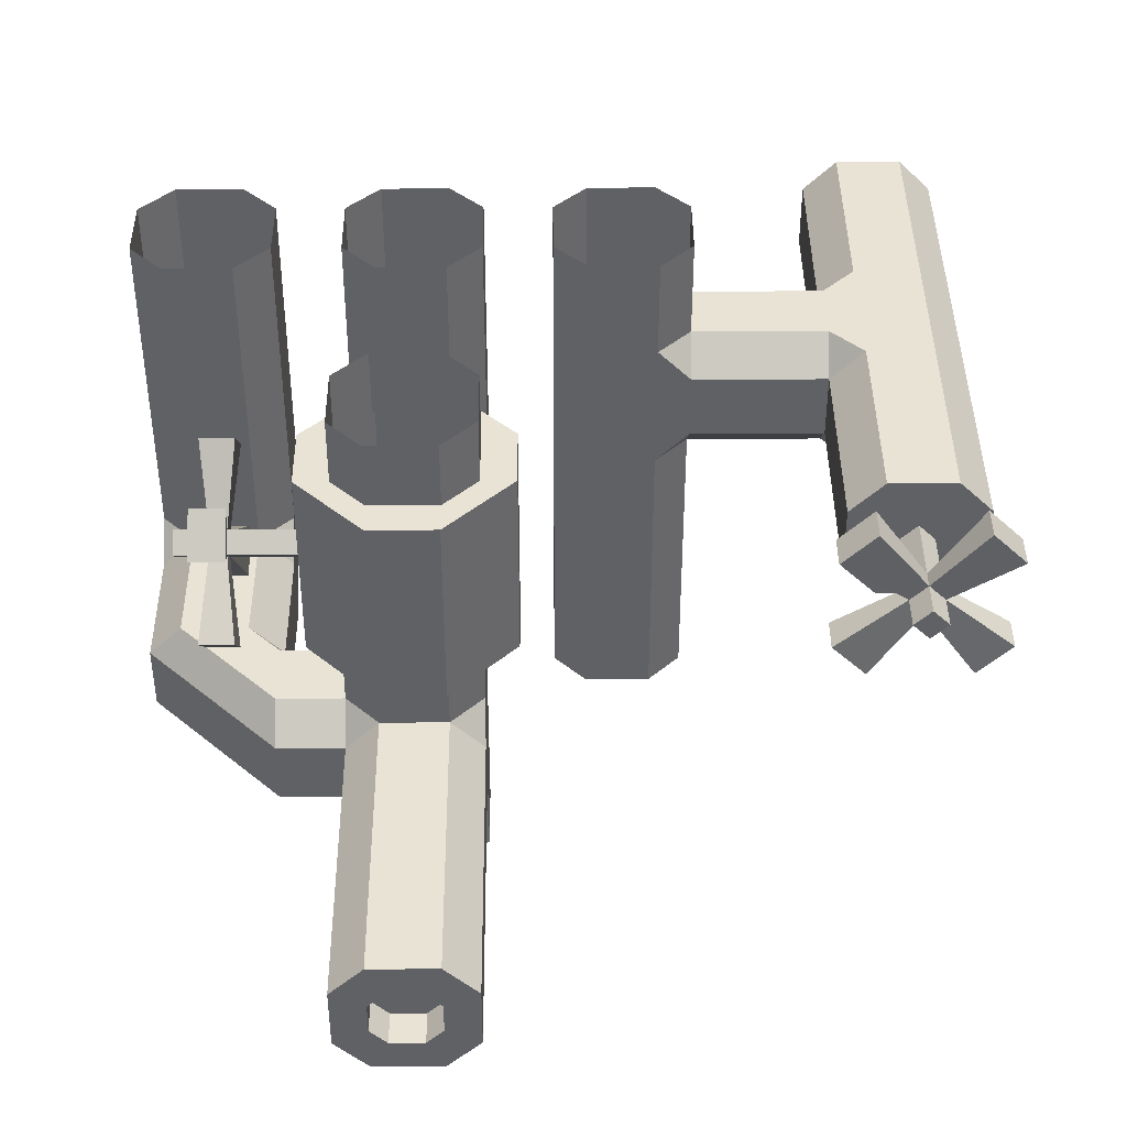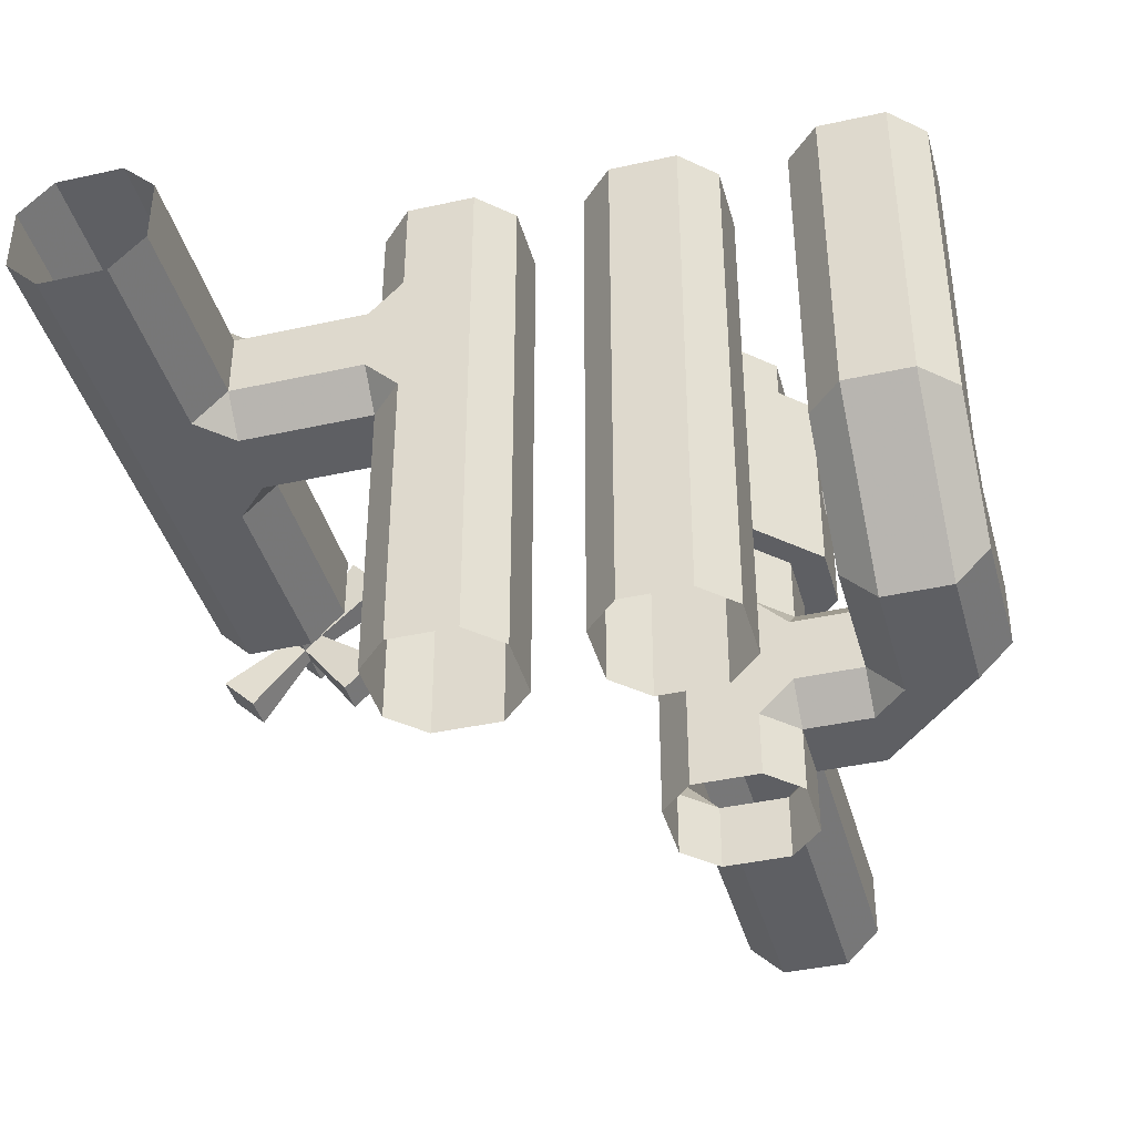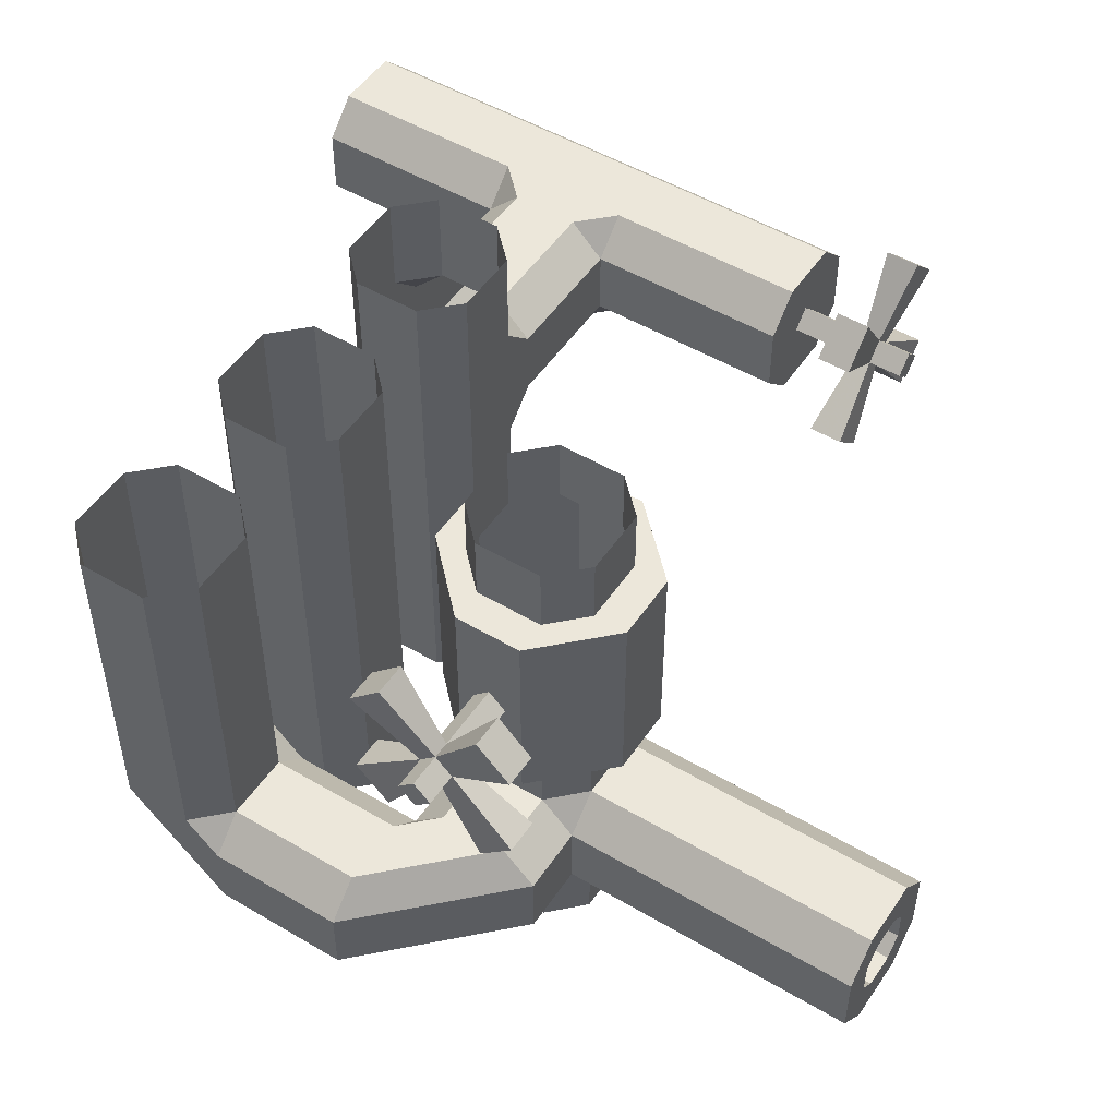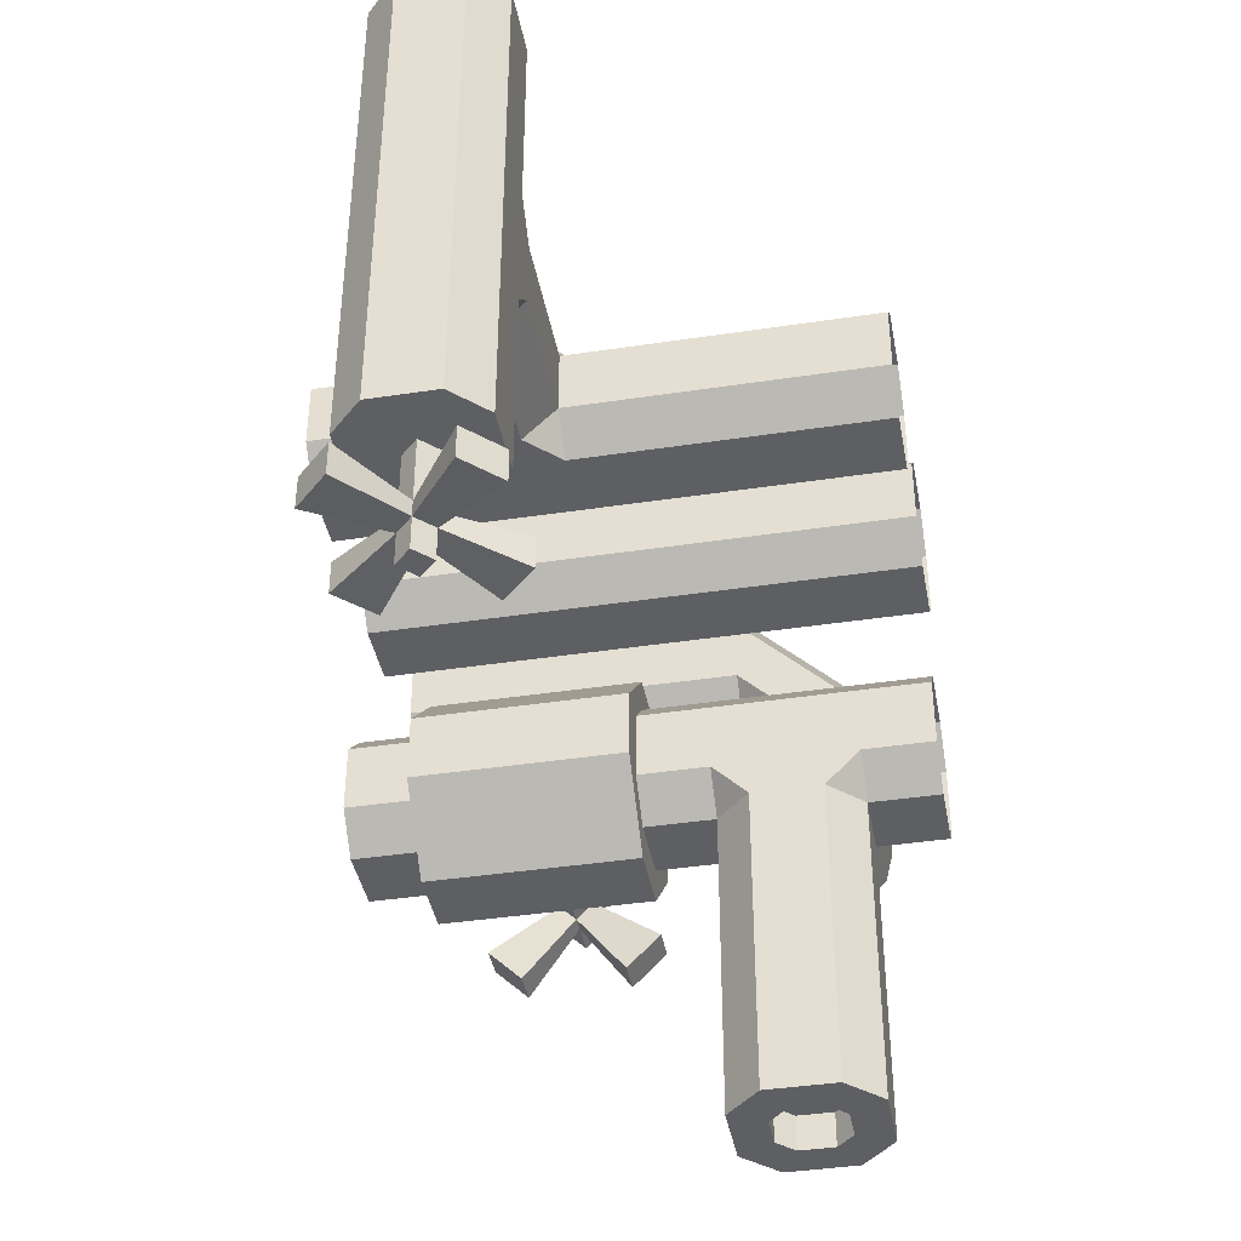
<metadata>
{"format":"obj","ext":"obj","renderer":"f3d","projection":"perspective","resolution":1024,"background":"white","views":[{"elev":41.2,"azim":-0.5,"up":"+Z"},{"elev":-40.7,"azim":-164.8,"up":"+Z"},{"elev":50.6,"azim":-57.1,"up":"+Z"},{"elev":-40.6,"azim":100.5,"up":"+Y"}]}
</metadata>
<code>
v -0.4375 -1.188 0.375
v -0.4375 -1.125 0.375
v -0.5625 -1.125 0.375
v -0.5625 -1.188 0.375
v -0.5625 -1.188 0
v -0.4375 -1.188 0
v -0.3125 -1.062 0.375
v -0.375 -1.062 0.375
v -0.375 -1.062 0.5
v -0.4375 -1.125 0.5
v -0.5625 -1.125 0.5
v -0.625 -1.062 0.375
v -0.6875 -1.062 0.375
v -0.6875 -1.062 0
v -0.625 -1.062 0
v -0.5625 -1.125 0
v -0.4375 -1.125 0
v -0.375 -1.062 0
v -0.3125 -1.062 0
v -0.3125 -0.9375 0.375
v -0.375 -0.9375 0.375
v -0.375 -0.9375 0.5
v -0.4375 -0.8125 0.375
v -0.4375 -0.875 0.375
v -0.4375 -0.875 0.5
v -0.5625 -0.8125 0.375
v -0.5625 -0.875 0.375
v -0.5625 -0.875 0.5
v -0.6875 -0.9375 0.375
v -0.625 -0.9375 0.375
v -0.625 -0.9375 0.5
v -0.625 -1.062 0.5
v -0.375 -0.9375 0
v -0.3125 -0.9375 0
v -0.4375 -0.8125 0
v -0.5625 -0.8125 0
v -0.6875 -0.9375 0
v -0.625 -0.9375 0
v -0.625 -0.9375 -0.125
v -0.625 -1.062 -0.125
v -0.5625 -1.125 -0.125
v -0.4375 -1.125 -0.125
v -0.375 -1.062 -0.125
v -0.375 -0.9375 -0.125
v -0.4375 -0.875 0
v -0.5625 -0.875 0
v -0.4375 -0.875 -0.125
v -0.5625 -0.875 -0.125
v -0.625 -0.875 -0.1875
v -0.75 -0.875 -0.1875
v -0.75 -0.9375 -0.125
v -0.75 -1.062 -0.125
v -0.625 -1.125 -0.1875
v -0.625 -1.625 -0.1875
v -0.5625 -1.625 -0.125
v -0.4375 -1.625 -0.125
v -0.375 -1.125 -0.1875
v -0.375 -1.062 -0.375
v -0.375 -0.9375 -0.375
v -0.4375 -0.875 -0.375
v -0.5625 -0.875 -0.375
v -0.625 -0.875 -0.3125
v -0.75 -0.875 -0.3125
v -0.75 -0.625 -0.3125
v -0.75 -0.625 -0.1875
v -0.8125 -0.875 -0.125
v -0.9375 -0.875 -0.125
v -0.75 -1.125 -0.1875
v -0.625 -1.125 -0.3125
v -0.625 -1.625 -0.3125
v -0.625 -1.688 -0.3125
v -0.625 -1.688 -0.1875
v -0.5625 -1.688 -0.125
v -0.4375 -1.688 -0.125
v -0.375 -1.625 -0.1875
v -0.375 -1.125 -0.3125
v -0.4375 -1.125 -0.375
v -0.4375 -1.125 -0.5
v -0.375 -1.062 -0.5
v -0.375 -0.9375 -0.5
v -0.4375 -0.875 -0.5
v -0.5625 -0.875 -0.5
v -0.625 -0.9375 -0.375
v -0.75 -0.9375 -0.375
v -0.8125 -0.875 -0.375
v -0.8125 -0.625 -0.375
v -0.8125 -0.375 -0.125
v -0.75 -0.4375 -0.125
v -0.75 -0.5625 -0.125
v -0.8125 -0.625 -0.125
v -0.9375 -0.625 -0.125
v -1 -0.875 -0.1875
v -0.75 -1.125 -0.3125
v -0.625 -1.062 -0.375
v -0.5625 -1.125 -0.375
v -0.5625 -1.625 -0.375
v -0.5625 -1.688 -0.375
v -0.5625 -1.688 -0.2812
v -0.5625 -1.688 -0.2188
v -0.5312 -1.688 -0.1875
v -0.4688 -1.688 -0.1875
v -0.4375 -1.688 -0.2188
v -0.375 -1.688 -0.1875
v -0.375 -1.625 -0.3125
v -0.4375 -1.625 -0.375
v -0.5625 -1.125 -0.5
v -0.75 -1.062 -0.375
v -0.9375 -0.875 -0.375
v -0.9375 -0.625 -0.375
v -0.9375 -0.375 -0.125
v -0.9375 -0.375 0.5
v -0.8125 -0.375 0.5
v -0.75 -0.4375 0.5
v -0.75 -0.5625 0.5
v -0.8125 -0.625 0.5
v -0.9375 -0.625 0.5
v -1 -0.5625 -0.125
v -1 -0.625 -0.1875
v -1 -0.875 -0.3125
v -0.625 -0.9375 -0.5
v -0.625 -1.062 -0.5
v -1 -0.625 -0.3125
v -1 -0.4375 -0.125
v -1 -0.4375 0.5
v -1 -0.5625 0.5
v -0.4375 -1.688 -0.375
v -0.4688 -1.688 -0.3125
v -0.5312 -1.688 -0.3125
v -0.5312 -1.625 -0.3125
v -0.5625 -1.625 -0.2812
v -0.5625 -1.625 -0.2188
v -0.5312 -1.625 -0.1875
v -0.4688 -1.625 -0.1875
v -0.4375 -1.625 -0.2188
v -0.4375 -1.688 -0.2812
v -0.375 -1.688 -0.3125
v -0.4375 -1.625 -0.2812
v -0.4688 -1.625 -0.3125
v 0.25 -0.375 0.125
v 0.3125 -0.375 0.0625
v 0.25 -0.4375 0.0625
v 0 -0.4375 0.0625
v 0 -0.375 0.125
v 0.25 -0.375 0.25
v 0.25 0 0.25
v 0.25 0 0.125
v 0.3125 0 0.0625
v 0.4375 -0.375 0.0625
v 0.3125 -0.625 0.0625
v 0.25 -0.5625 0.0625
v 0 -0.5625 0.0625
v 0 -0.5625 -0.5
v 0 -0.4375 -0.5
v -0.0625 -0.375 0.0625
v -0.0625 -0.375 0.3125
v 0 -0.375 0.25
v 0.25 -0.4375 0.3125
v 0.3125 -0.375 0.3125
v 0.3125 0 0.3125
v 0.3125 -0.625 0.3125
v 0.25 -0.5625 0.3125
v 0.25 -0.625 0.25
v 0.25 -1 0.25
v 0.3125 -1 0.3125
v 0.4375 -0.625 0.3125
v 0 -0.4375 0.3125
v 0 -0.5625 0.3125
v 0 -0.625 0.25
v 0.25 -0.625 0.125
v 0.25 -1 0.125
v 0.3438 -1 0.1875
v 0.375 -1 0.2188
v 0.4375 -1 0.3125
v 0.5 -0.625 0.25
v 0.4375 -0.375 0.3125
v 0.4375 0 0.3125
v 0.3125 -1 0.0625
v 0.375 -1 0.1562
v 0.375 -1.125 0.1562
v 0.3438 -1.125 0.1875
v 0.375 -1.125 0.2188
v 0.4062 -1 0.1875
v 0.5 -1 0.25
v 0.5 -0.625 0.125
v 0.5 -0.375 0.25
v 0.5 0 0.25
v 0.4375 -0.625 0.0625
v 0.4375 -1 0.0625
v 0.4062 -1.125 0.1875
v 0.4688 -1.109 0.03125
v 0.375 -1.156 0.1562
v 0.2812 -1.172 0.03125
v 0.2812 -1.109 0.03125
v 0.2188 -1.109 0.09375
v 0.3438 -1.156 0.1875
v 0.2188 -1.172 0.2812
v 0.2188 -1.109 0.2812
v 0.2812 -1.109 0.3438
v 0.375 -1.156 0.2188
v 0.4688 -1.172 0.3438
v 0.4688 -1.109 0.3438
v 0.5312 -1.109 0.2812
v 0.5 -0.375 0.125
v 0.5 -1 0.125
v 0.5 0 0.125
v 0.4375 0 0.0625
v -0.0625 -0.625 0.3125
v 0 -0.5625 0.5
v -0.0625 -0.625 0.5
v -0.1875 -0.625 0.3125
v -0.0625 -0.625 0.0625
v 0 -0.625 0.125
v -0.0625 -0.625 -0.5
v -0.0625 -0.375 0.5
v 0 -0.4375 0.5
v -0.1875 -0.375 0.0625
v -0.1875 -0.375 0.3125
v -0.1875 -0.375 0.5
v -0.1875 -0.625 0.0625
v -0.1875 -0.625 -0.5
v -0.25 -0.4375 0.0625
v -0.25 -0.4375 0.3125
v -0.25 -0.4375 0.5
v -0.25 -0.5625 0.3125
v -0.25 -0.5625 0.0625
v -0.1875 -0.625 0.5
v -0.25 -0.5625 0.5
v -0.25 -0.4375 -0.5
v -0.25 -0.5625 -0.5
v -0.0625 -0.375 -0.5
v -0.1875 -0.375 -0.5
v -0.375 -0.5625 -0.5
v -0.375 -0.4375 -0.5
v -0.375 -0.4375 0.5
v -0.375 -0.5625 0.5
v -0.4375 -0.625 -0.5
v -0.4375 -0.625 0.5
v -0.5625 -0.625 -0.5
v -0.5625 -0.625 0.5
v -0.625 -0.5625 -0.5
v -0.625 -0.5625 0.5
v -0.625 -0.4375 -0.5
v -0.625 -0.4375 0.5
v -0.5625 -0.375 -0.5
v -0.5625 -0.375 0.5
v -0.4375 -0.375 -0.5
v -0.4375 -0.375 0.5
v 0.3438 -1.219 0.1875
v 0.375 -1.219 0.2188
v 0.4062 -1.156 0.1875
v 0.5312 -1.172 0.2812
v 0.5312 -1.172 0.09375
v 0.5312 -1.109 0.09375
v 0.4688 -1.172 0.03125
v 0.4062 -1.219 0.1875
v 0.375 -1.219 0.1562
v 0.2188 -1.172 0.09375
v 0.2812 -1.172 0.3438
v -0.8438 -1 0.1562
v -0.8125 -1 0.1562
v -0.7969 -1.094 0.03125
v -0.8594 -1.094 0.03125
v -0.8594 -1.156 0.09375
v -0.8438 -1.031 0.1875
v -0.9062 -1.031 0.1875
v -0.9062 -1 0.1562
v -0.8438 -0.9688 0.1875
v -0.8594 -0.8438 0.09375
v -0.8594 -0.9062 0.03125
v -0.7969 -0.9062 0.03125
v -0.8125 -0.9688 0.1875
v -0.6875 -0.9688 0.1875
v -0.6875 -1 0.1562
v -0.8125 -1.031 0.1875
v -0.7969 -1.156 0.09375
v -0.7969 -1.156 0.2812
v -0.8594 -1.156 0.2812
v -0.8594 -1.094 0.3438
v -0.8438 -1 0.2188
v -0.9062 -1 0.2188
v -0.9062 -0.9688 0.1875
v -0.8594 -0.9062 0.3438
v -0.8594 -0.8438 0.2812
v -0.7969 -0.8438 0.09375
v -0.7969 -1.094 0.3438
v -0.8125 -1 0.2188
v -0.7969 -0.9062 0.3438
v -0.7969 -0.8438 0.2812
v -0.6875 -1 0.2188
v -0.6875 -1.031 0.1875
f 1 2 3
f 1 3 4
f 1 4 5
f 1 5 6
f 1 6 7
f 1 7 2
f 2 7 8
f 3 12 13
f 3 13 4
f 4 13 14
f 4 14 5
f 5 14 15
f 5 15 16
f 5 16 17
f 5 17 6
f 6 17 18
f 6 18 19
f 6 19 7
f 7 19 20
f 7 20 8
f 8 20 21
f 20 23 24
f 20 24 21
f 23 26 27
f 23 27 24
f 26 29 30
f 26 30 27
f 29 13 12
f 29 12 30
f 19 18 33
f 19 33 34
f 19 34 20
f 20 34 23
f 23 34 35
f 23 35 26
f 26 35 36
f 26 36 29
f 29 36 37
f 29 37 13
f 13 37 14
f 14 37 38
f 14 38 15
f 33 45 35
f 33 35 34
f 45 46 36
f 45 36 35
f 46 38 37
f 46 37 36
f 2 8 9
f 2 9 10
f 2 10 3
f 3 10 11
f 3 11 12
f 8 21 22
f 8 22 9
f 21 24 25
f 21 25 22
f 24 27 28
f 24 28 25
f 27 30 31
f 27 31 28
f 30 12 32
f 30 32 31
f 15 38 39
f 15 39 40
f 15 40 16
f 16 40 41
f 16 41 17
f 17 41 42
f 17 42 18
f 18 42 43
f 18 43 33
f 33 43 44
f 33 44 45
f 44 47 45
f 45 47 46
f 46 47 48
f 46 48 38
f 38 48 39
f 39 48 49
f 39 49 50
f 39 50 51
f 39 51 40
f 40 51 52
f 40 52 53
f 40 53 41
f 41 53 54
f 41 54 55
f 41 55 42
f 42 55 56
f 42 56 57
f 42 57 43
f 43 57 58
f 43 58 44
f 44 58 59
f 44 59 60
f 44 60 47
f 47 60 61
f 47 61 48
f 48 61 62
f 48 62 49
f 49 62 63
f 49 63 50
f 50 63 64
f 50 64 65
f 50 65 66
f 50 66 51
f 51 66 67
f 51 67 52
f 52 67 68
f 52 68 53
f 53 68 69
f 53 69 70
f 53 70 54
f 54 70 71
f 54 71 72
f 54 72 55
f 55 72 73
f 55 73 56
f 56 73 74
f 56 74 75
f 56 75 57
f 57 75 76
f 57 76 58
f 58 76 77
f 58 77 78
f 58 78 79
f 58 79 59
f 59 79 80
f 59 80 60
f 60 80 81
f 60 81 61
f 61 81 82
f 61 82 83
f 61 83 62
f 62 83 84
f 62 84 63
f 63 84 85
f 63 85 86
f 63 86 64
f 64 86 87
f 64 87 88
f 64 88 89
f 64 89 65
f 65 89 90
f 65 90 66
f 66 90 67
f 67 90 91
f 67 91 92
f 67 92 68
f 68 92 93
f 68 93 69
f 69 93 94
f 69 94 95
f 69 95 96
f 69 96 70
f 70 96 97
f 70 97 71
f 71 97 98
f 71 98 72
f 72 98 99
f 72 99 100
f 72 100 73
f 73 100 74
f 74 100 101
f 74 101 102
f 74 102 103
f 74 103 75
f 75 103 104
f 75 104 76
f 76 104 77
f 77 104 105
f 77 105 95
f 77 95 106
f 77 106 78
f 85 84 107
f 85 107 108
f 85 108 109
f 85 109 86
f 86 109 110
f 86 110 87
f 87 110 111
f 87 111 112
f 87 112 88
f 88 112 113
f 88 113 89
f 89 113 114
f 89 114 90
f 90 114 115
f 90 115 91
f 91 115 116
f 91 116 117
f 91 117 118
f 91 118 92
f 92 118 119
f 92 119 93
f 93 119 107
f 93 107 94
f 94 107 83
f 94 83 120
f 94 120 121
f 94 121 95
f 95 121 106
f 119 108 107
f 108 119 122
f 108 122 109
f 109 122 123
f 109 123 110
f 110 123 124
f 110 124 111
f 118 122 119
f 122 118 123
f 123 118 117
f 123 117 125
f 123 125 124
f 117 116 125
f 107 84 83
f 95 105 96
f 96 105 126
f 96 126 97
f 97 126 127
f 97 127 128
f 97 128 98
f 102 135 136
f 102 136 103
f 103 136 104
f 104 136 105
f 105 136 126
f 126 136 127
f 127 136 135
f 82 120 83
f 139 140 141
f 139 141 142
f 139 142 143
f 139 143 144
f 139 144 145
f 139 145 146
f 139 146 140
f 140 146 147
f 140 147 148
f 140 148 149
f 140 149 141
f 141 149 150
f 141 150 151
f 141 151 142
f 142 151 152
f 142 152 153
f 142 153 154
f 142 154 143
f 143 154 155
f 143 155 156
f 143 156 144
f 144 156 157
f 144 157 158
f 144 158 159
f 144 159 145
f 160 161 162
f 160 162 163
f 160 163 164
f 160 164 165
f 160 165 158
f 160 158 161
f 161 158 157
f 161 157 166
f 161 166 167
f 161 167 162
f 162 167 168
f 162 168 169
f 162 169 170
f 162 170 163
f 163 170 171
f 163 171 164
f 164 171 172
f 164 172 173
f 164 173 165
f 165 173 174
f 165 174 175
f 165 175 158
f 158 175 176
f 158 176 159
f 169 150 149
f 169 149 177
f 169 177 170
f 170 177 171
f 171 177 178
f 172 182 173
f 173 182 183
f 173 183 174
f 174 183 184
f 174 184 185
f 174 185 175
f 175 185 186
f 175 186 176
f 149 148 187
f 149 187 188
f 149 188 177
f 177 188 178
f 178 188 182
f 179 189 190
f 179 190 191
f 179 191 192
f 179 192 193
f 179 193 180
f 180 193 194
f 180 194 195
f 180 195 196
f 180 196 197
f 180 197 181
f 181 197 198
f 181 198 199
f 181 199 200
f 181 200 201
f 181 201 202
f 181 202 189
f 187 148 203
f 187 203 184
f 187 184 204
f 187 204 188
f 188 204 182
f 182 204 183
f 183 204 184
f 184 203 185
f 185 203 205
f 185 205 186
f 147 206 148
f 148 206 203
f 203 206 205
f 207 168 167
f 207 167 208
f 207 208 209
f 207 209 210
f 207 210 211
f 207 211 168
f 168 211 212
f 168 212 169
f 169 212 150
f 150 212 151
f 151 212 211
f 151 211 213
f 151 213 152
f 166 156 155
f 166 155 214
f 166 214 215
f 166 215 167
f 167 215 208
f 155 154 216
f 155 216 217
f 155 217 218
f 155 218 214
f 210 219 211
f 211 219 220
f 211 220 213
f 217 216 221
f 217 221 222
f 217 222 223
f 217 223 218
f 224 225 219
f 224 219 210
f 224 210 226
f 224 226 227
f 224 227 222
f 224 222 225
f 225 222 221
f 225 221 228
f 225 228 229
f 225 229 219
f 219 229 220
f 157 156 166
f 153 230 154
f 154 230 216
f 216 230 231
f 216 231 221
f 221 231 228
f 222 227 223
f 210 209 226
f 232 233 234
f 232 234 235
f 232 235 236
f 236 235 237
f 236 237 238
f 238 237 239
f 238 239 240
f 240 239 241
f 240 241 242
f 242 241 243
f 242 243 244
f 244 243 245
f 244 245 246
f 246 245 247
f 246 247 233
f 233 247 234
f 12 11 32
f 199 250 200
f 200 250 251
f 200 251 201
f 201 251 202
f 202 251 250
f 202 250 189
f 189 250 252
f 189 252 253
f 189 253 190
f 190 253 254
f 190 254 191
f 191 254 252
f 191 252 250
f 191 195 257
f 191 257 192
f 192 257 193
f 193 257 194
f 194 257 195
f 254 253 252
f 199 198 258
f 199 258 195
f 195 258 196
f 196 258 197
f 197 258 198
f 259 260 261
f 259 261 262
f 259 262 263
f 259 263 264
f 259 267 268
f 259 268 269
f 259 269 260
f 260 269 270
f 260 270 271
f 260 274 261
f 261 274 275
f 261 275 262
f 262 275 263
f 263 275 274
f 263 274 264
f 264 274 276
f 264 276 277
f 264 277 278
f 264 278 279
f 267 279 282
f 267 282 283
f 267 283 271
f 267 271 284
f 267 284 268
f 268 284 270
f 268 270 269
f 277 276 285
f 277 285 278
f 278 285 286
f 278 286 279
f 279 286 287
f 279 287 282
f 282 287 288
f 282 288 283
f 283 288 271
f 271 288 286
f 288 287 286
f 271 270 284
f 286 285 276
f 286 276 274
f 98 128 129
f 98 129 130
f 98 130 99
f 99 130 131
f 99 131 100
f 100 131 132
f 100 132 101
f 101 132 133
f 101 133 102
f 102 133 134
f 102 134 135
f 127 135 137
f 127 137 138
f 127 138 128
f 128 138 129
f 135 134 137
f 129 138 132
f 129 132 130
f 130 132 131
f 137 134 132
f 137 132 138
f 132 134 133
f 171 178 179
f 171 179 180
f 171 180 172
f 172 180 181
f 172 181 182
f 178 182 189
f 178 189 179
f 181 189 182
f 199 195 248
f 199 248 249
f 199 249 250
f 191 250 255
f 191 255 256
f 191 256 195
f 195 256 248
f 248 256 249
f 249 256 255
f 249 255 250
f 259 264 265
f 259 265 266
f 259 266 267
f 260 271 272
f 260 272 273
f 260 273 274
f 264 279 280
f 264 280 265
f 265 280 266
f 266 280 281
f 266 281 267
f 267 281 279
f 271 286 289
f 271 289 272
f 286 274 290
f 286 290 289
f 273 290 274
f 279 281 280

</code>
